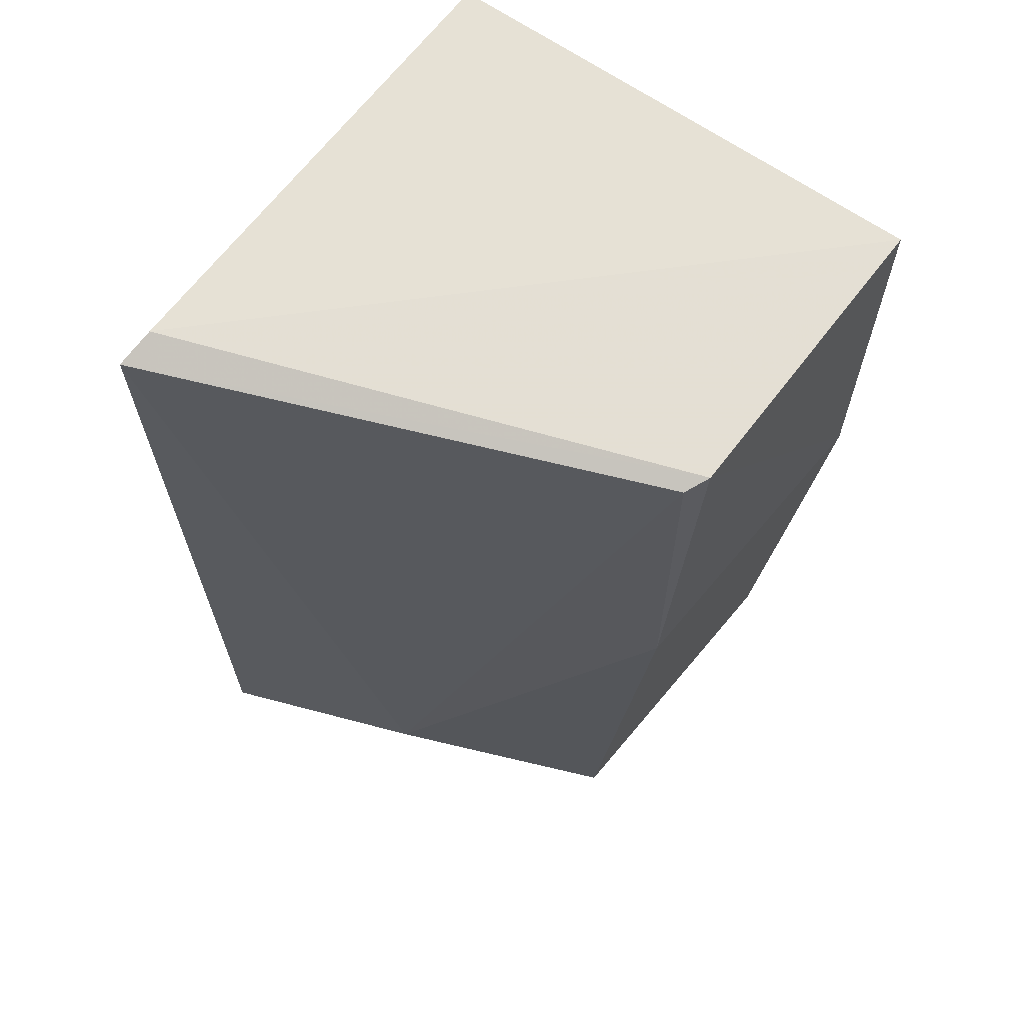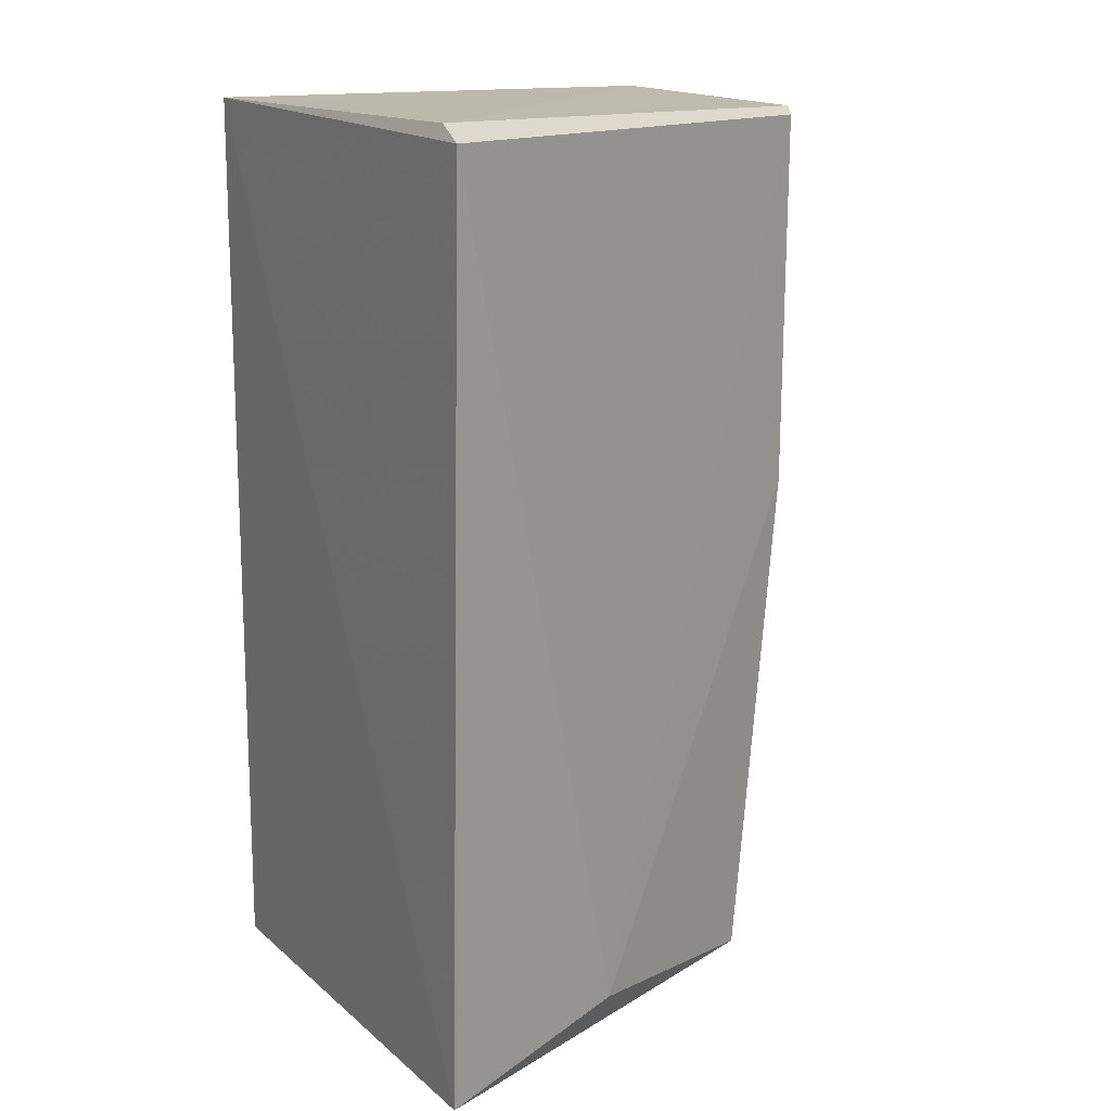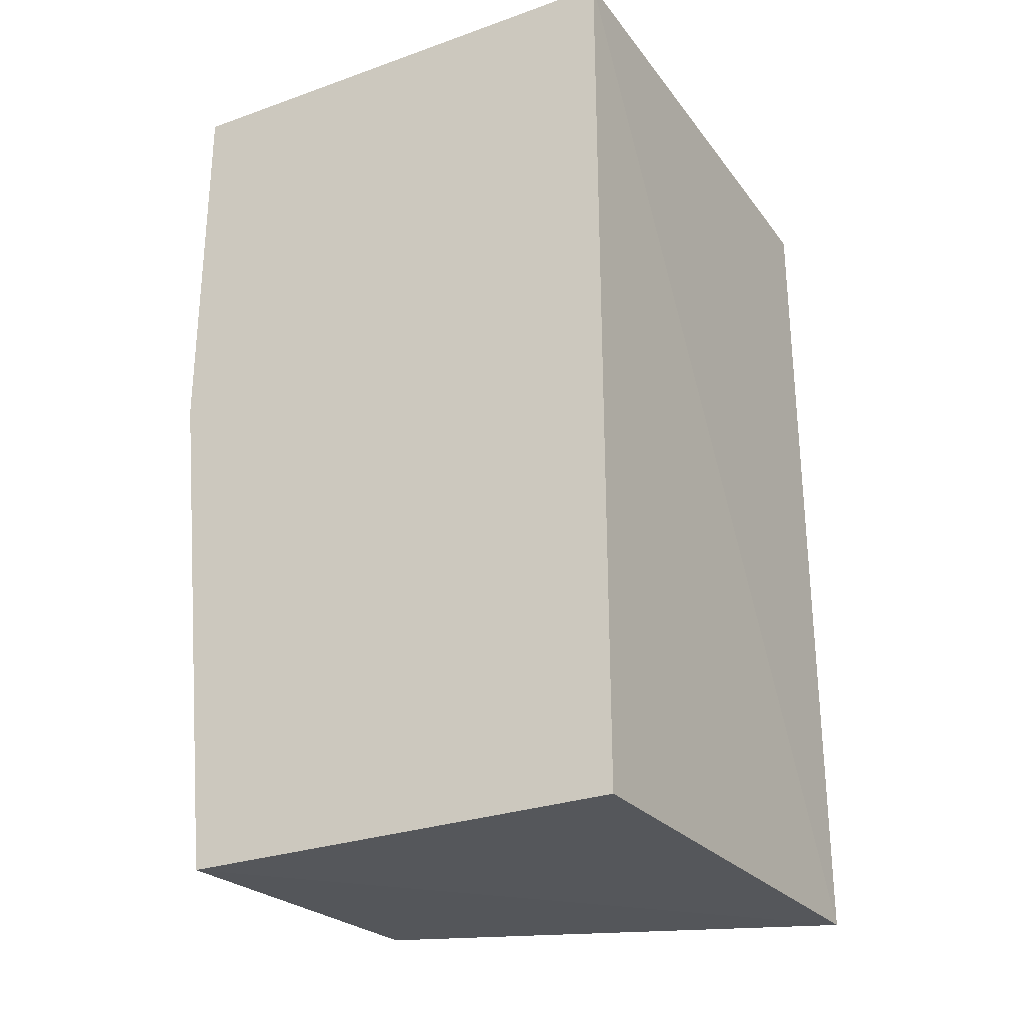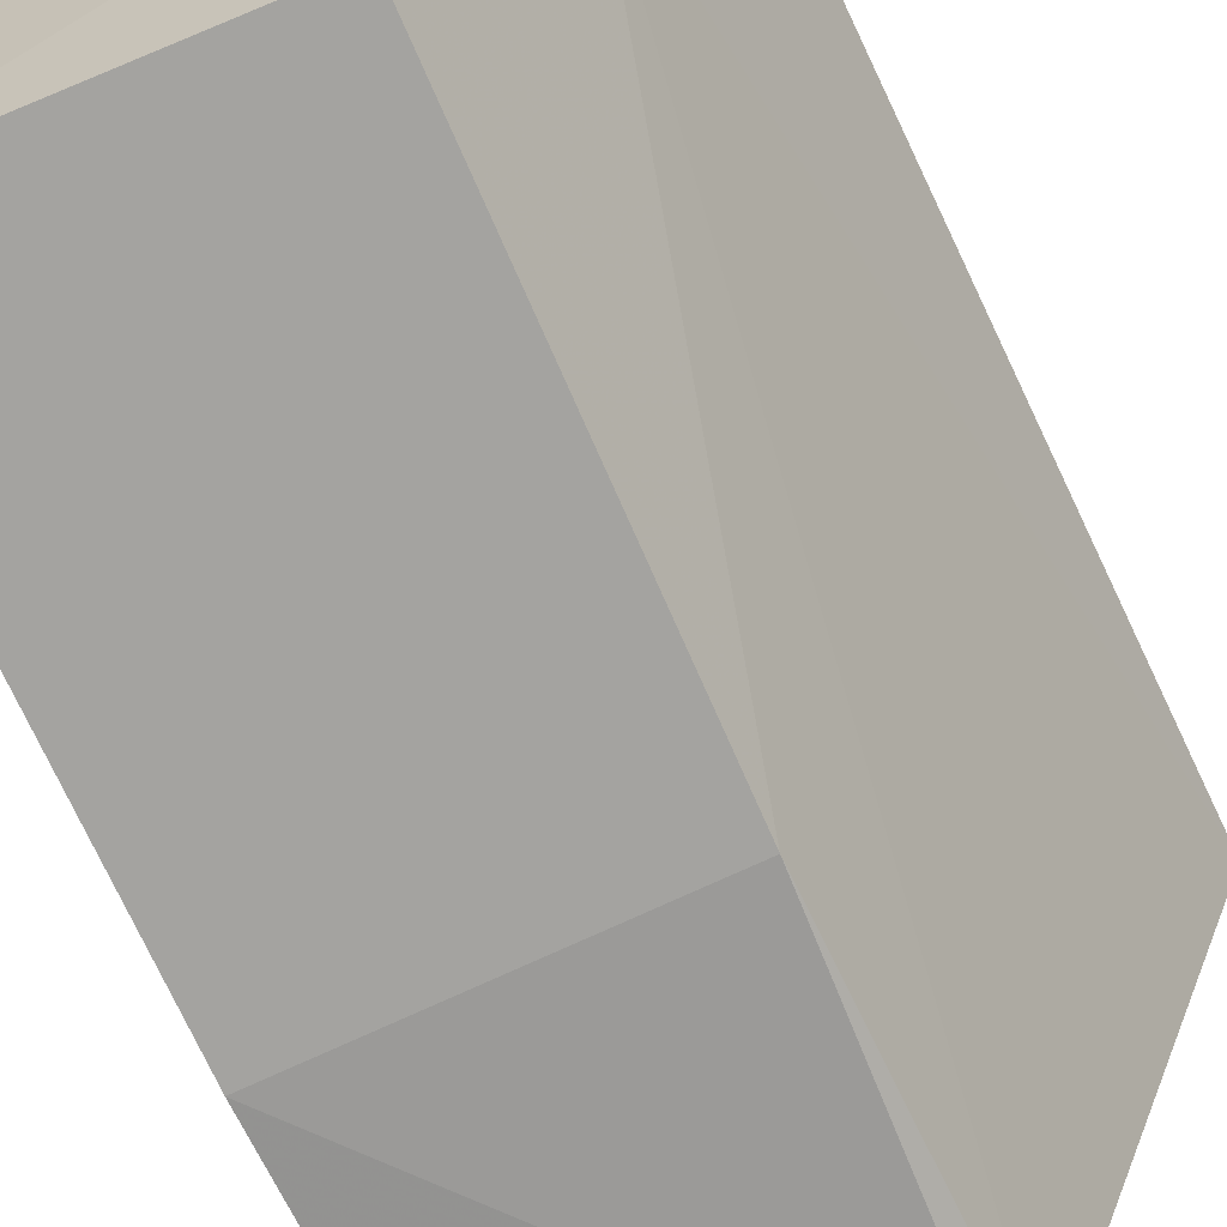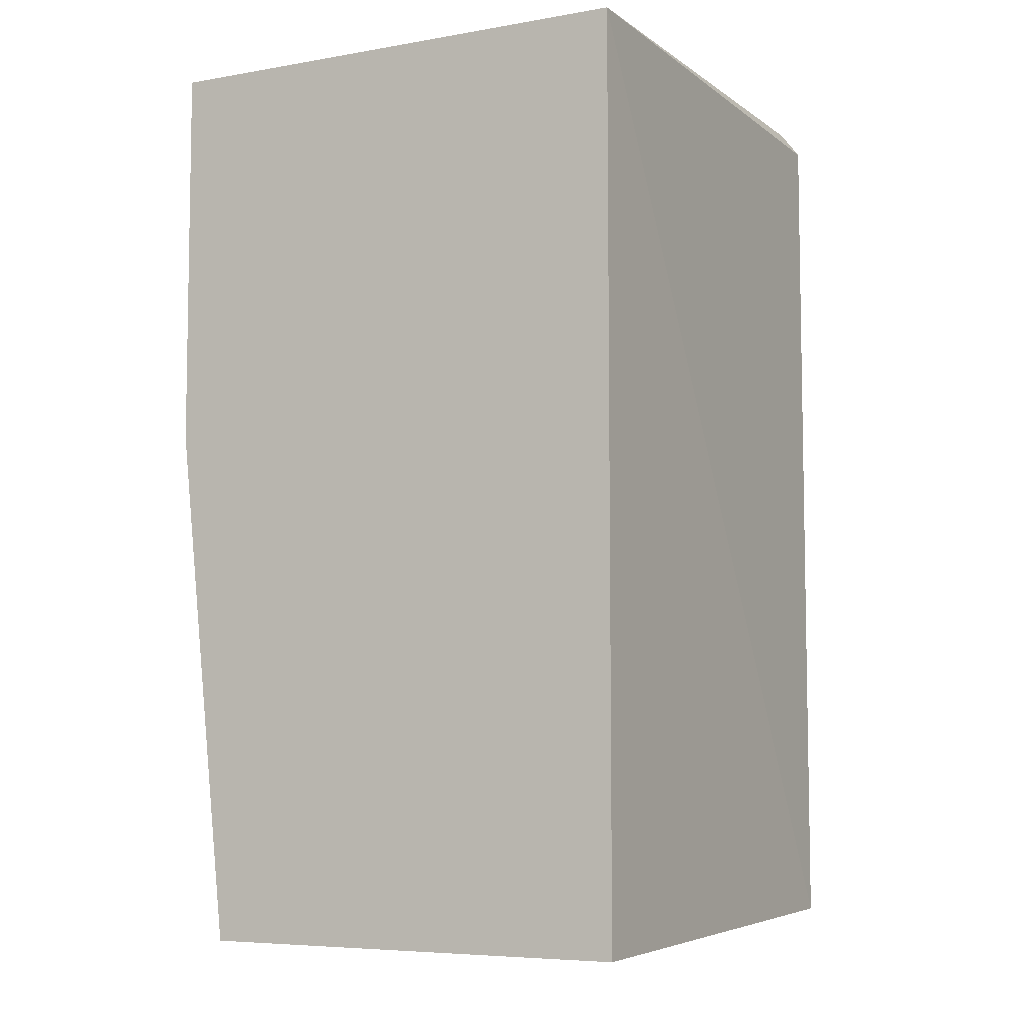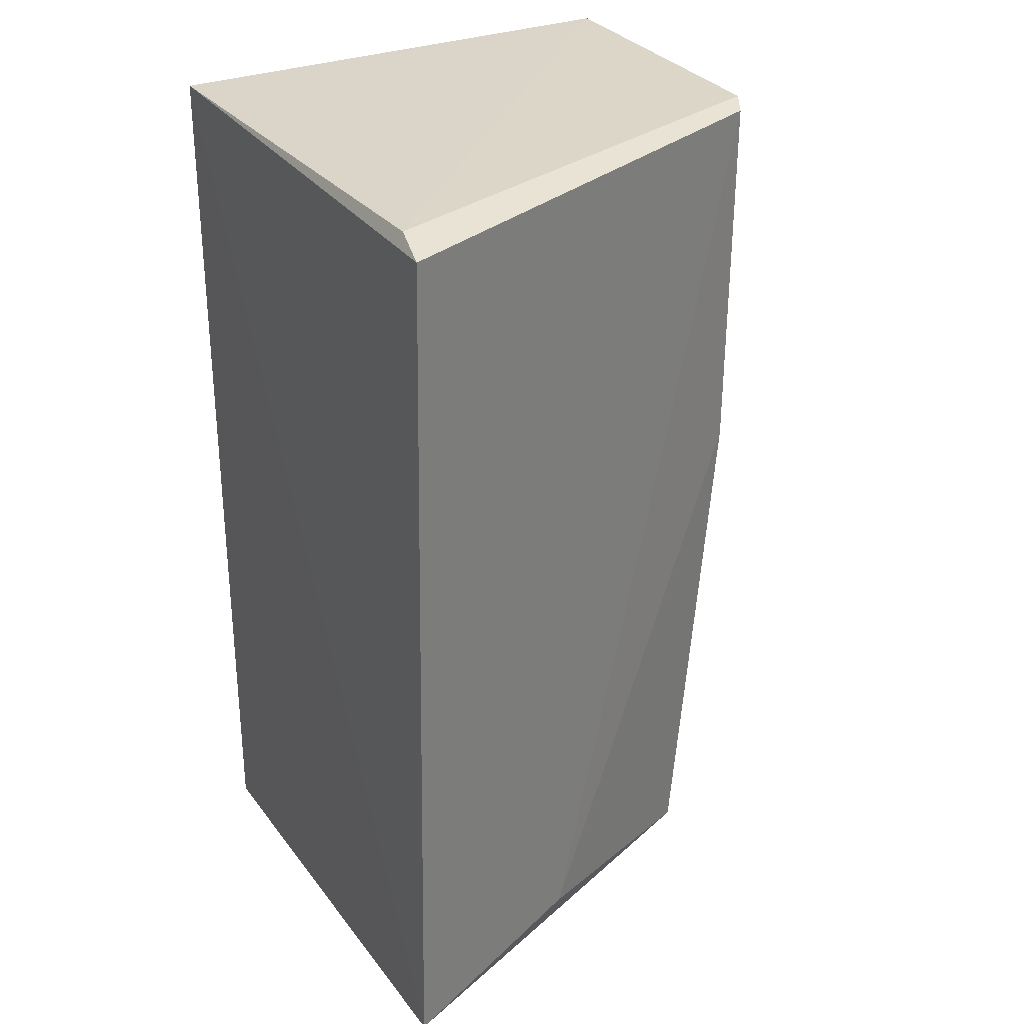
<metadata>
{"format":"obj","ext":"obj","renderer":"f3d","projection":"perspective","resolution":1024,"background":"white","views":[{"elev":64.4,"azim":-54.4,"up":"+Z"},{"elev":14.7,"azim":-121.2,"up":"+Z"},{"elev":-28.1,"azim":118.3,"up":"+Z"},{"elev":-65.6,"azim":-155.6,"up":"+Y"},{"elev":-6.4,"azim":117.4,"up":"+Z"},{"elev":29.3,"azim":-121.1,"up":"+Z"}]}
</metadata>
<code>
v -0.07114 -0.4015 0.1257
v -0.07114 -0.3864 -0.1257
v -0.07114 -0.2652 0.1257
v -0.2134 -0.2616 0.1217
v -0.1605 -0.395 0.01826
v -0.07114 -0.2652 -0.1257
v -0.2032 -0.2635 0.1257
v -0.07114 -0.4015 0.01826
v -0.1613 -0.3953 0.1216
v -0.2093 -0.2599 -0.122
v -0.1622 -0.3805 -0.122
v -0.1902 -0.319 -0.1131
v -0.1551 -0.3988 0.1236
f 7 1 3
f 7 3 4
f 8 3 1
f 8 6 3
f 8 2 6
f 10 4 3
f 10 3 6
f 10 6 2
f 11 8 5
f 11 2 8
f 11 10 2
f 12 9 4
f 12 5 9
f 12 4 10
f 12 11 5
f 12 10 11
f 13 1 7
f 13 7 4
f 13 4 9
f 13 8 1
f 13 9 5
f 13 5 8

</code>
